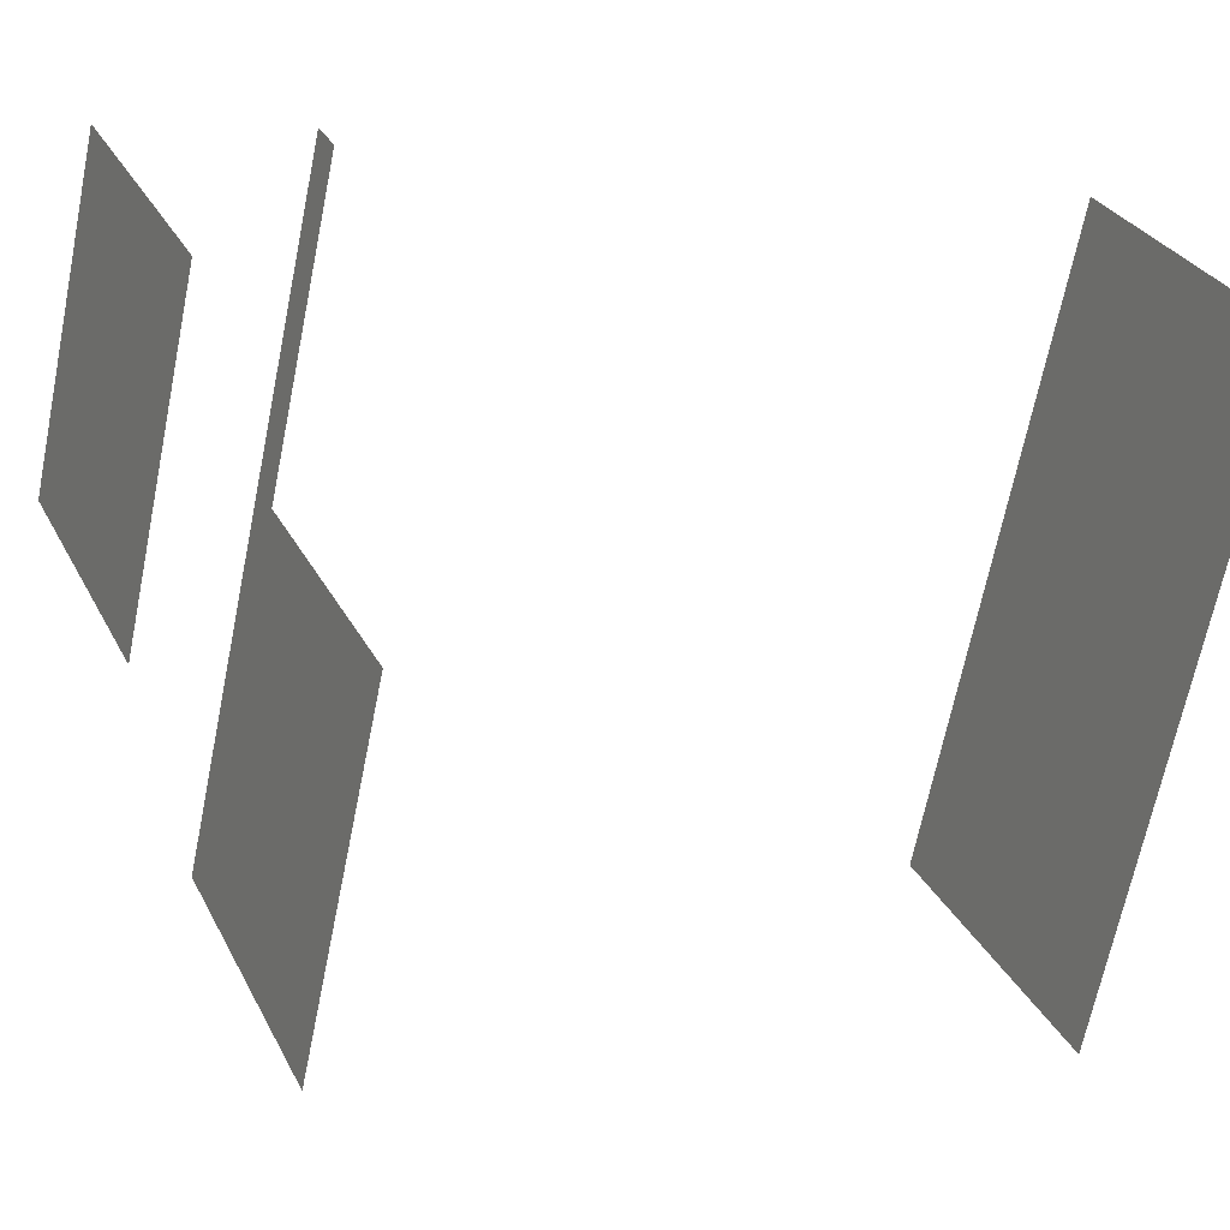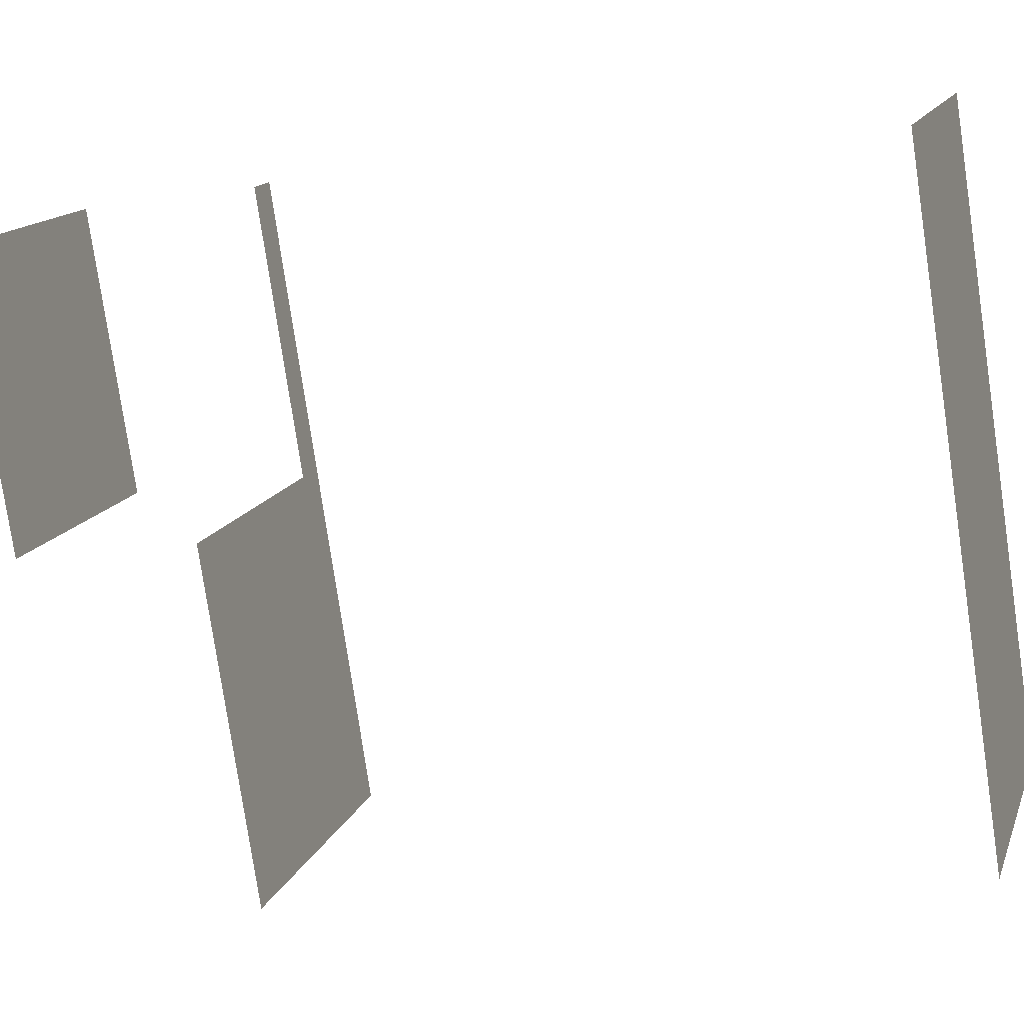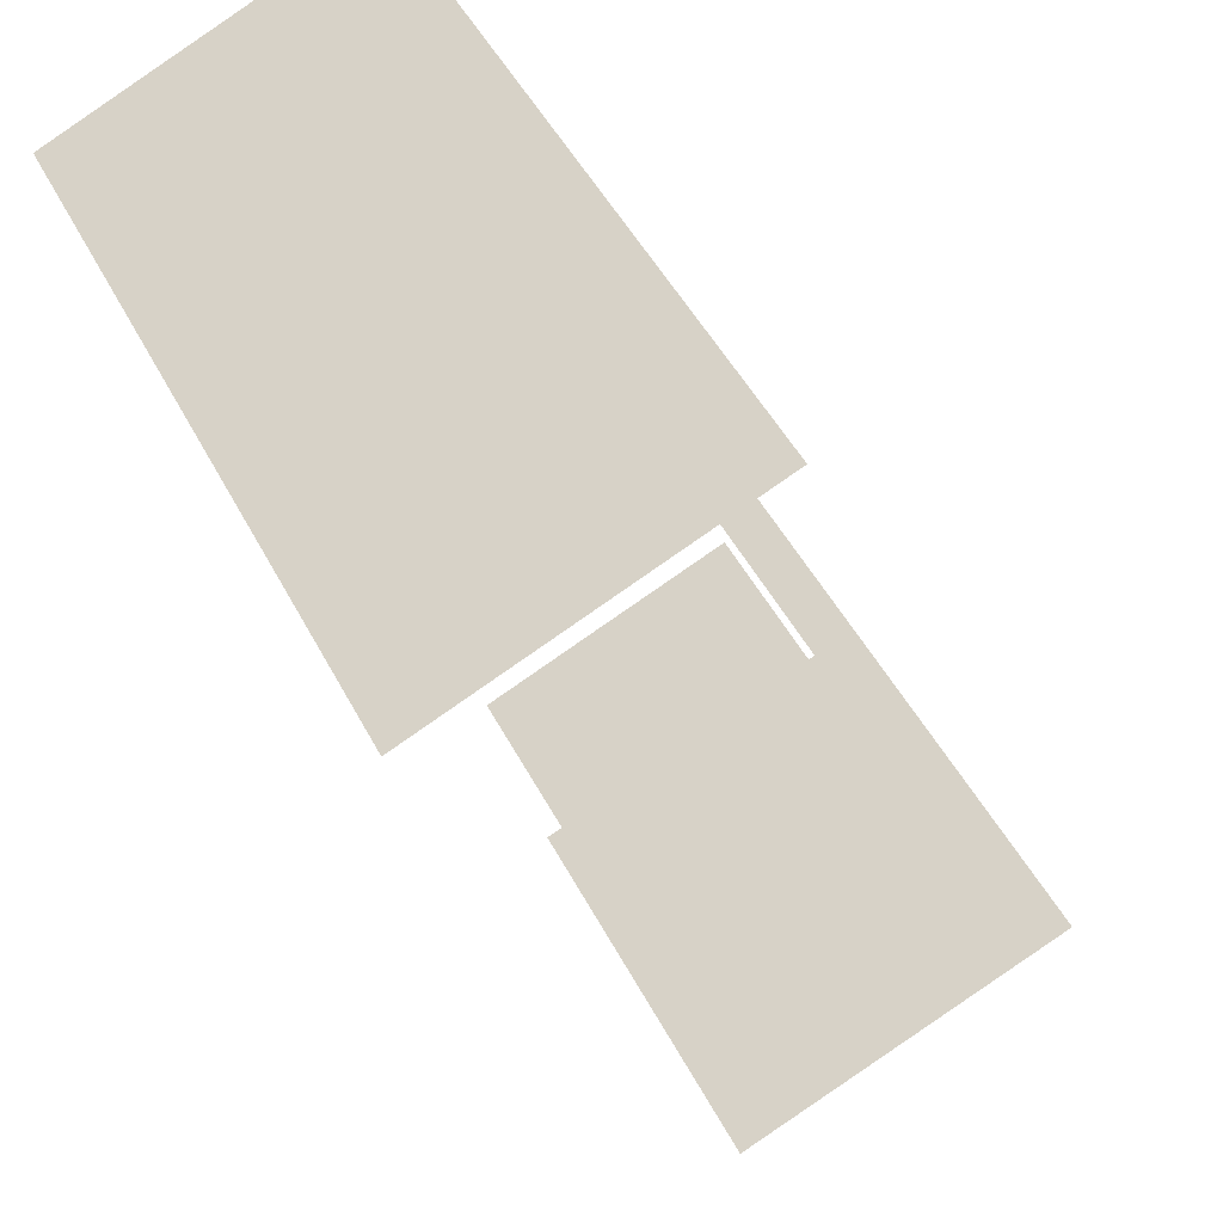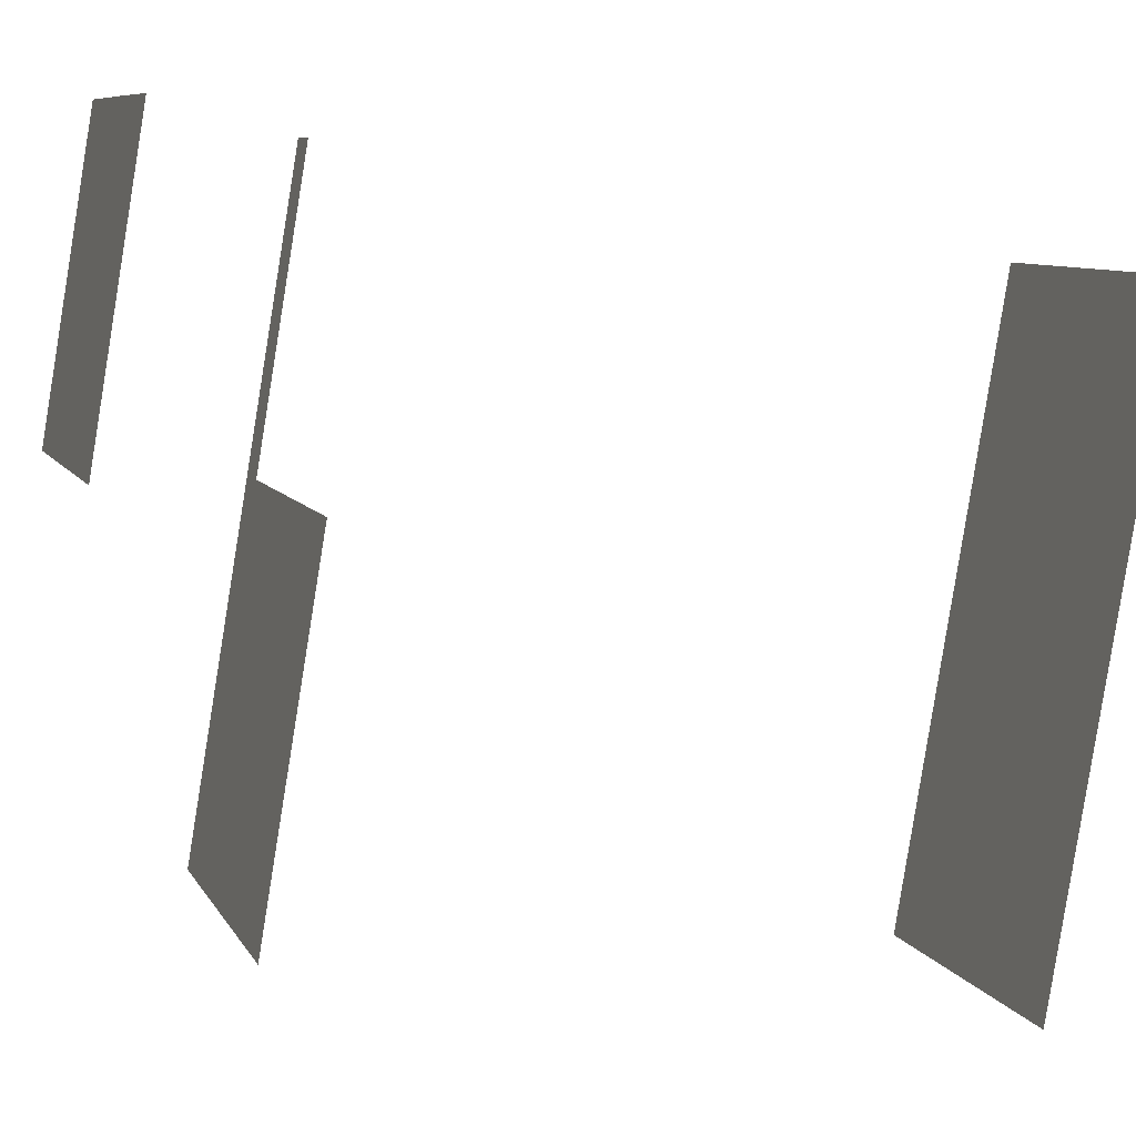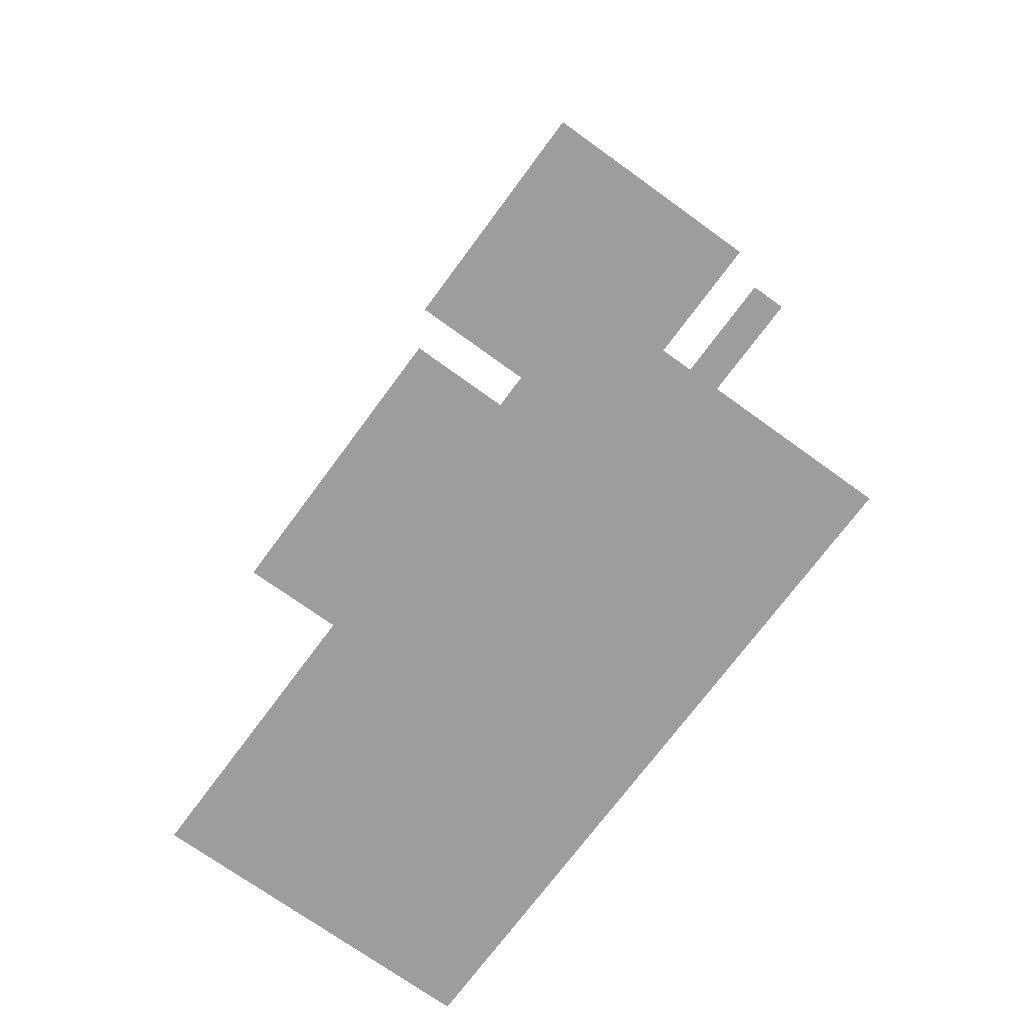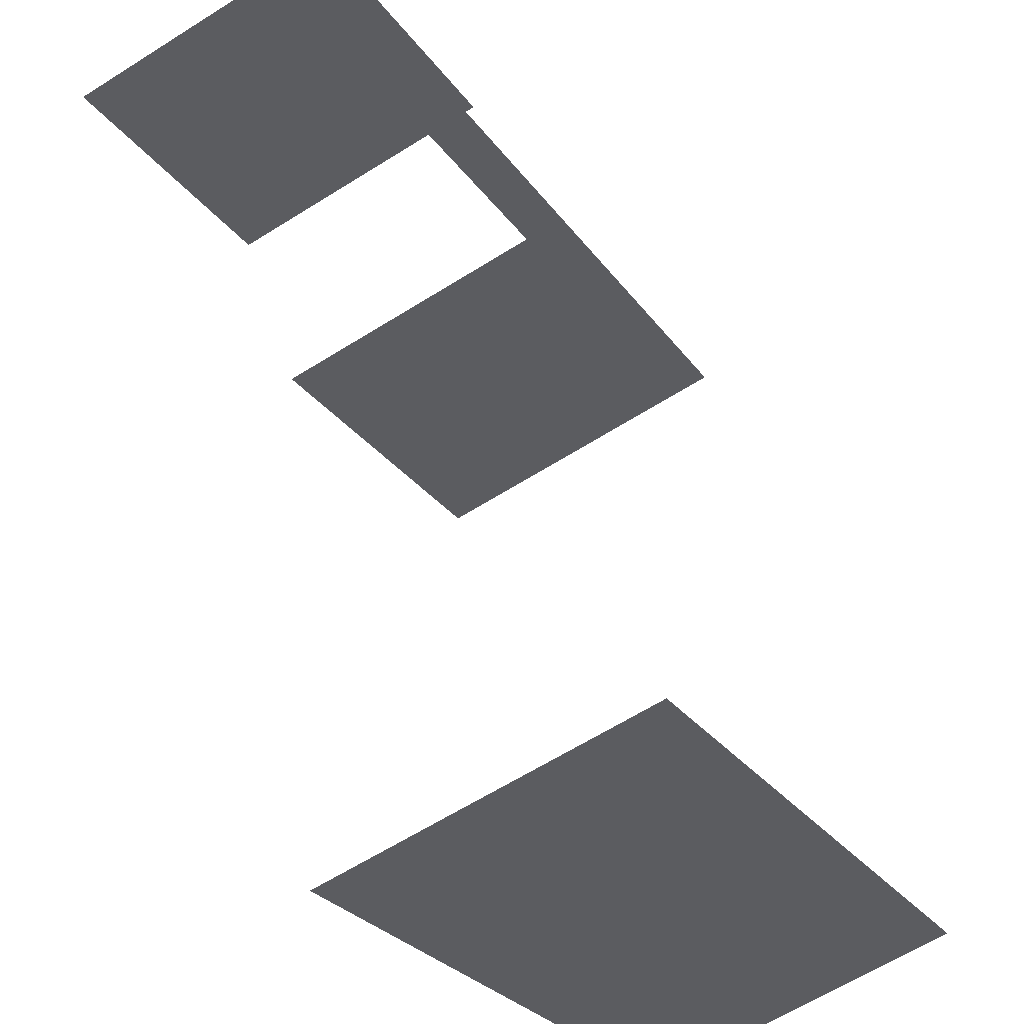
<metadata>
{"format":"obj","ext":"obj","renderer":"f3d","projection":"perspective","resolution":1024,"background":"white","views":[{"elev":-2.6,"azim":65.1,"up":"+Y"},{"elev":-15.4,"azim":108.1,"up":"+Y"},{"elev":-31.8,"azim":-159.3,"up":"+Y"},{"elev":-21.5,"azim":70.3,"up":"+Y"},{"elev":-70.4,"azim":115.7,"up":"+Z"},{"elev":54.9,"azim":163.2,"up":"+Y"}]}
</metadata>
<code>
o geometryt000010000010000110010110000110000110100000100100st111
v 377.3 -194.2 610.5
v 388.4 -173.4 610.5
v 384.6 -183.6 610.5
v 393.5 -188.3 610.5
v 387.4 -199.6 610.5
v 389.1 -175.3 610.5
v 389.7 -174.1 610.5
v 389.7 -177.2 610.5
v 390.3 -176.4 610.5
v 390.5 -179.6 610.5
v 391.4 -175 610.5
v 391.1 -179.2 610.5
v 392 -178.6 610.5
v 394.7 -176.8 610.5
v 398.6 -178.9 610.5
v 388.4 -173.4 635.5
v 377.3 -194.2 635.5
v 384.6 -183.6 635.5
v 391.6 -187.3 635.5
v 387.4 -199.6 635.5
v 393.5 -188.3 635.5
v 385.7 -181.6 635.5
v 389.1 -175.3 635.5
v 389.7 -174.1 635.5
v 389.7 -174.1 642.2
v 384.6 -183.6 642.2
v 391.4 -175 642.2
v 394.7 -176.8 642.2
v 393.5 -188.3 642.2
v 398.6 -178.9 642.2
f 1 2 3
f 1 3 4
f 1 4 5
f 3 2 6
f 7 6 2
f 8 6 7
f 9 8 7
f 8 9 10
f 11 9 7
f 10 9 12
f 11 12 9
f 10 12 4
f 13 12 11
f 12 13 4
f 14 13 11
f 14 4 13
f 3 6 8
f 3 8 10
f 3 10 4
f 15 4 14
f 16 17 18
f 18 17 19
f 17 20 21
f 19 17 21
f 22 16 18
f 16 22 23
f 16 23 24
f 25 26 27
f 27 26 28
f 28 26 29
f 28 29 30

</code>
